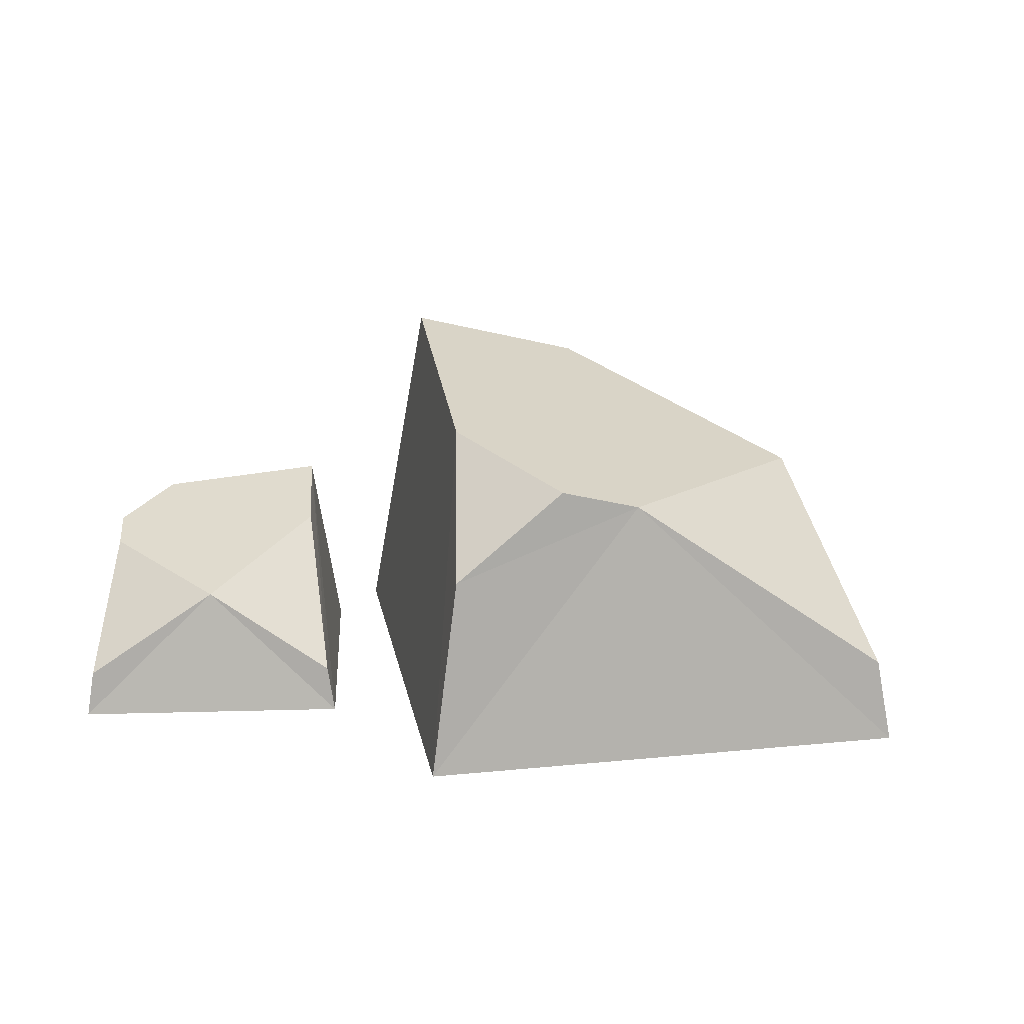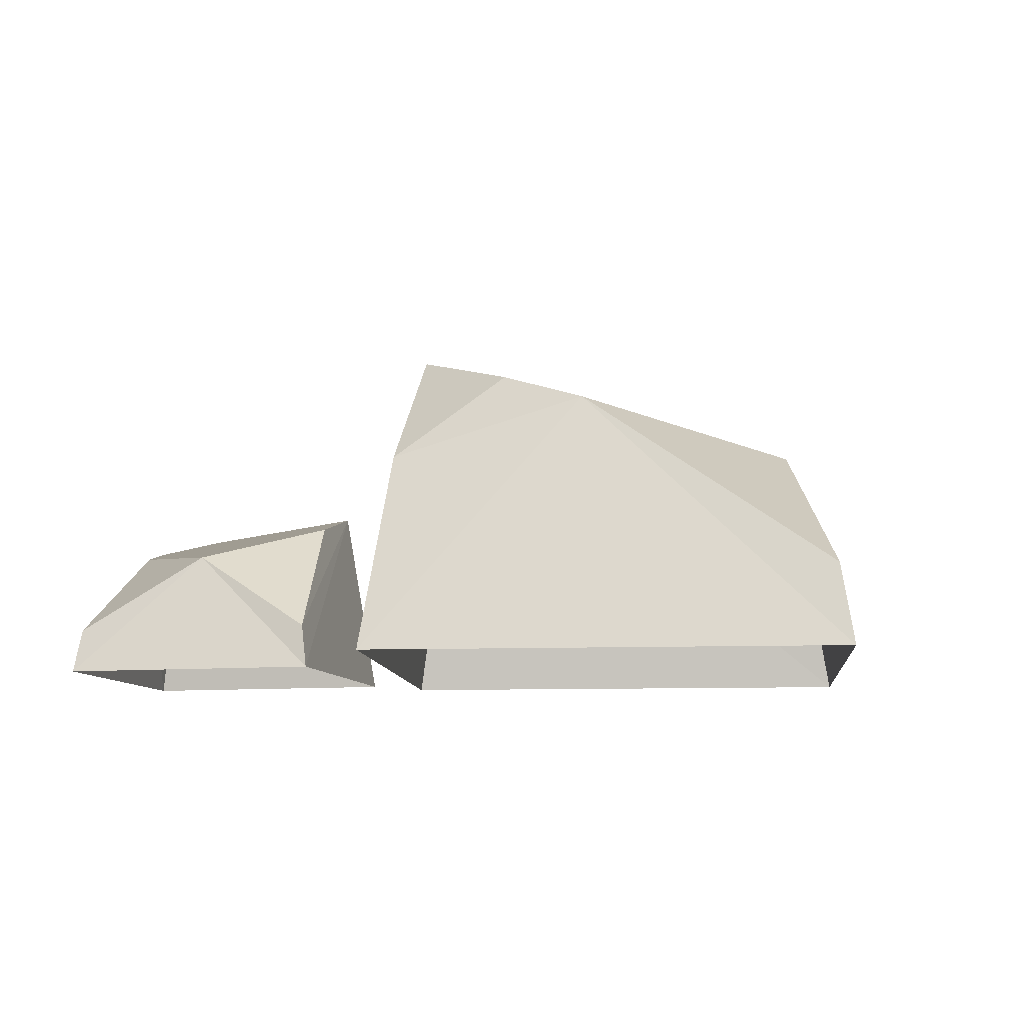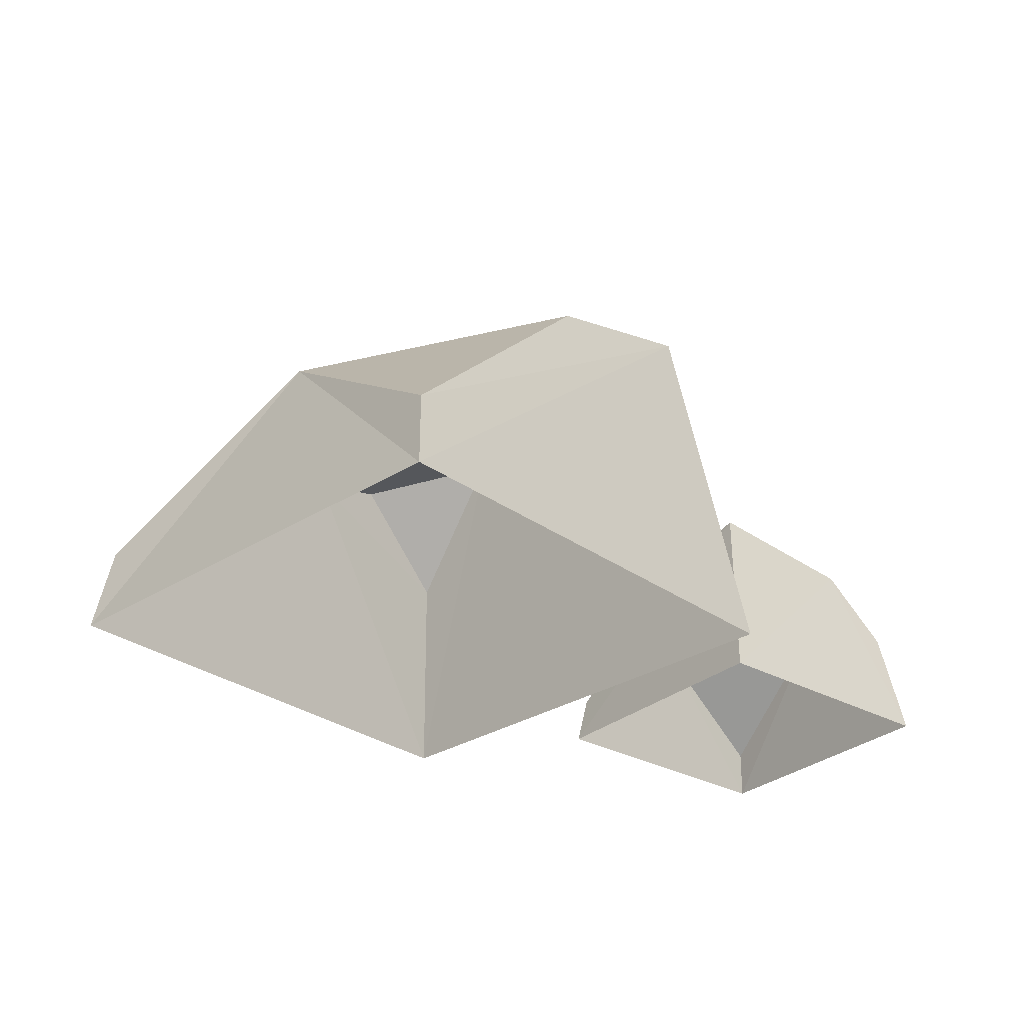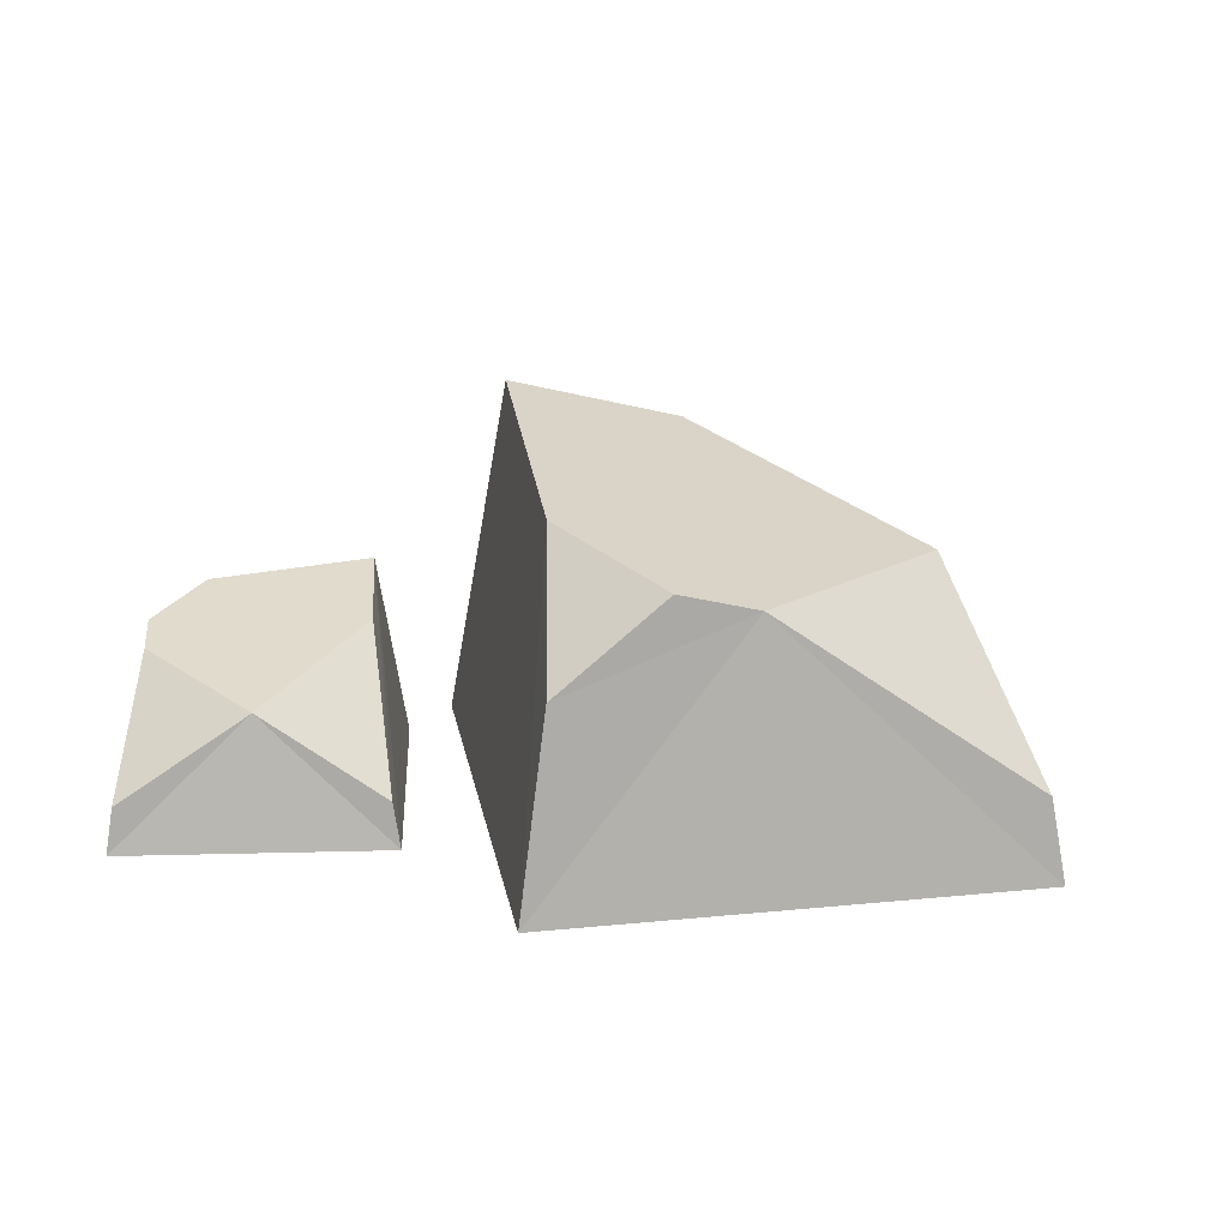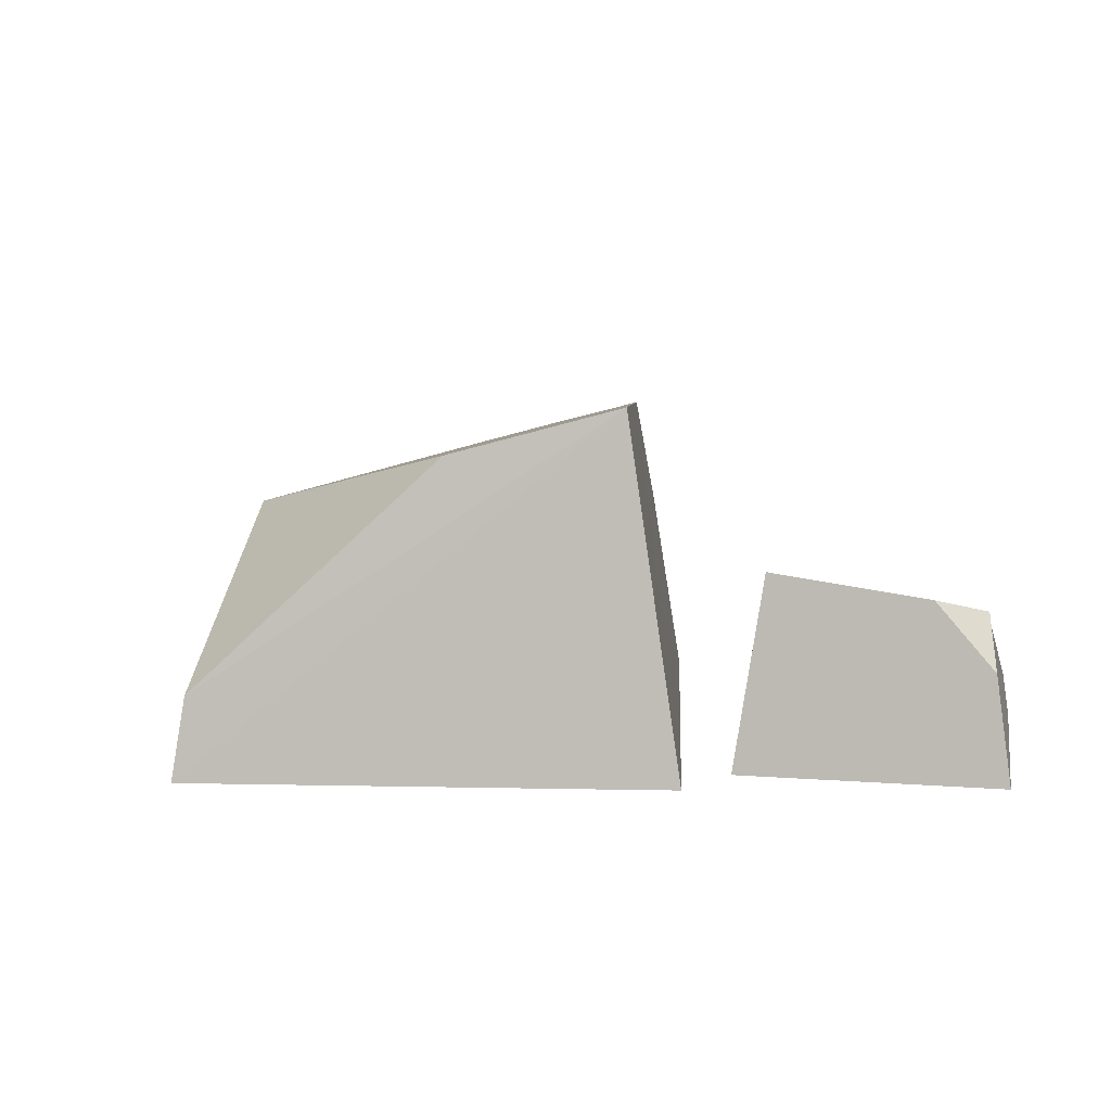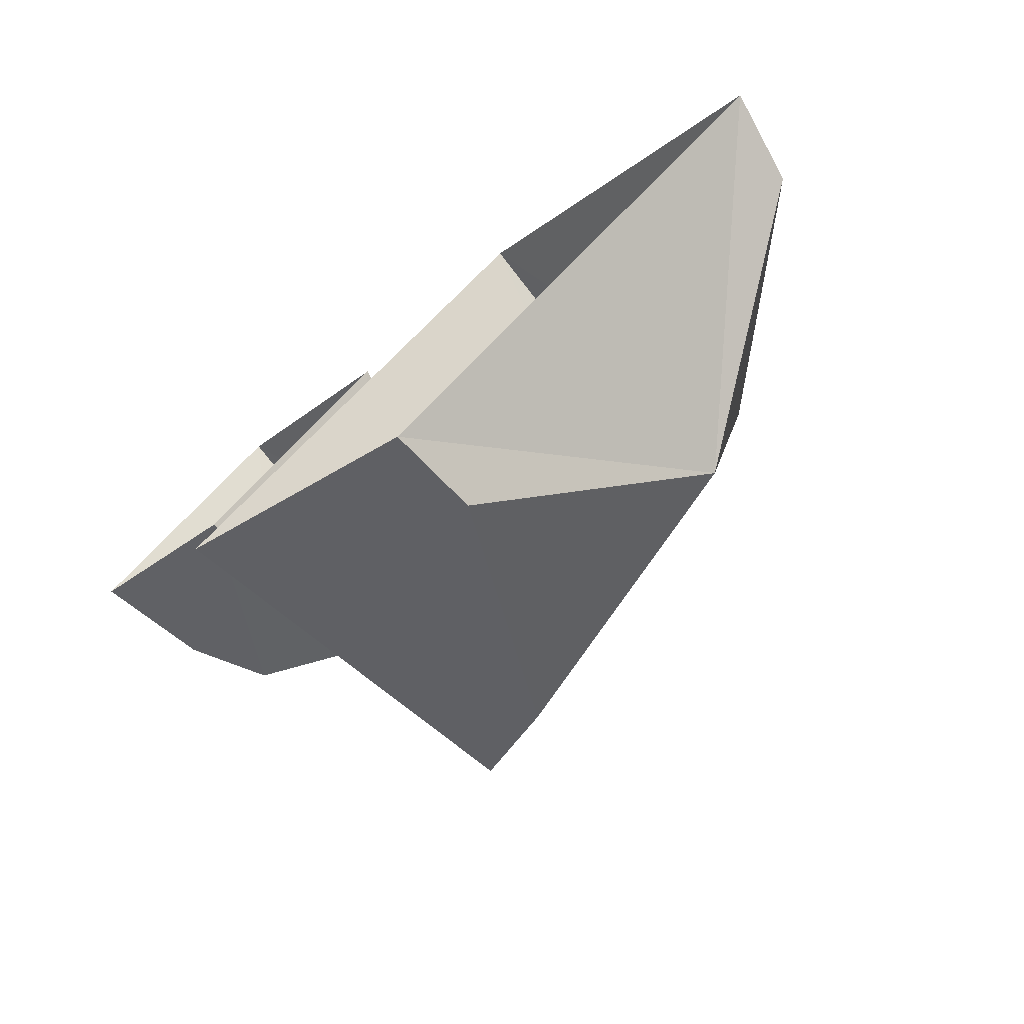
<metadata>
{"format":"obj","ext":"obj","renderer":"f3d","projection":"perspective","resolution":1024,"background":"white","views":[{"elev":21.2,"azim":-136.4,"up":"+Z"},{"elev":-9.4,"azim":-121.0,"up":"+Z"},{"elev":-29.3,"azim":7.1,"up":"+Z"},{"elev":21.8,"azim":-136.2,"up":"+Z"},{"elev":12.0,"azim":56.5,"up":"+Z"},{"elev":-77.3,"azim":-139.2,"up":"+Y"}]}
</metadata>
<code>
v  8.65 3.022 7.064
v  12.73 7.161 6.317
v  12.71 9.793 5.567
v  11.57 10.84 5.149
v  5.828 10.87 4.537
v  6.136 5.337 6.142
v  15.38 8.526 0
v  14.51 8.505 3.906
v  8.753 1.565 0
v  8.415 15.15 0
v  8.424 14.79 1.638
v  1.792 8.187 0
v  2.154 8.196 1.638
g Box066
f 1 2 3
f 3 4 5
f 1 3 5
f 1 5 6
f 7 8 2
f 9 7 2
f 9 2 1
f 10 11 4
f 7 10 4
f 4 3 8
f 7 4 8
f 12 13 5
f 10 12 5
f 10 5 11
f 12 9 1
f 1 6 13
f 12 1 13
f 13 6 5
f 11 5 4
f 8 3 2
v  6.603 -1.476 12.94
v  -1.875 4.974 11.57
v  -6.651 4.309 10.2
v  -8.29 1.992 9.433
v  -7.002 -8.446 8.312
v  2.987 -6.587 11.25
v  -4.975 9.454 0
v  -4.734 7.891 7.156
v  9.226 -0.9471 0
v  -15.38 -4.748 0
v  -14.72 -4.647 3.001
v  -1.174 -15.15 0
v  -1.276 -14.49 3.001
g Box065
f 14 15 16
f 16 17 18
f 14 16 18
f 14 18 19
f 20 21 15
f 22 20 15
f 22 15 14
f 23 24 17
f 20 23 17
f 17 16 21
f 20 17 21
f 25 26 18
f 23 25 18
f 23 18 24
f 25 22 14
f 14 19 26
f 25 14 26
f 26 19 18
f 24 18 17
f 21 16 15

</code>
